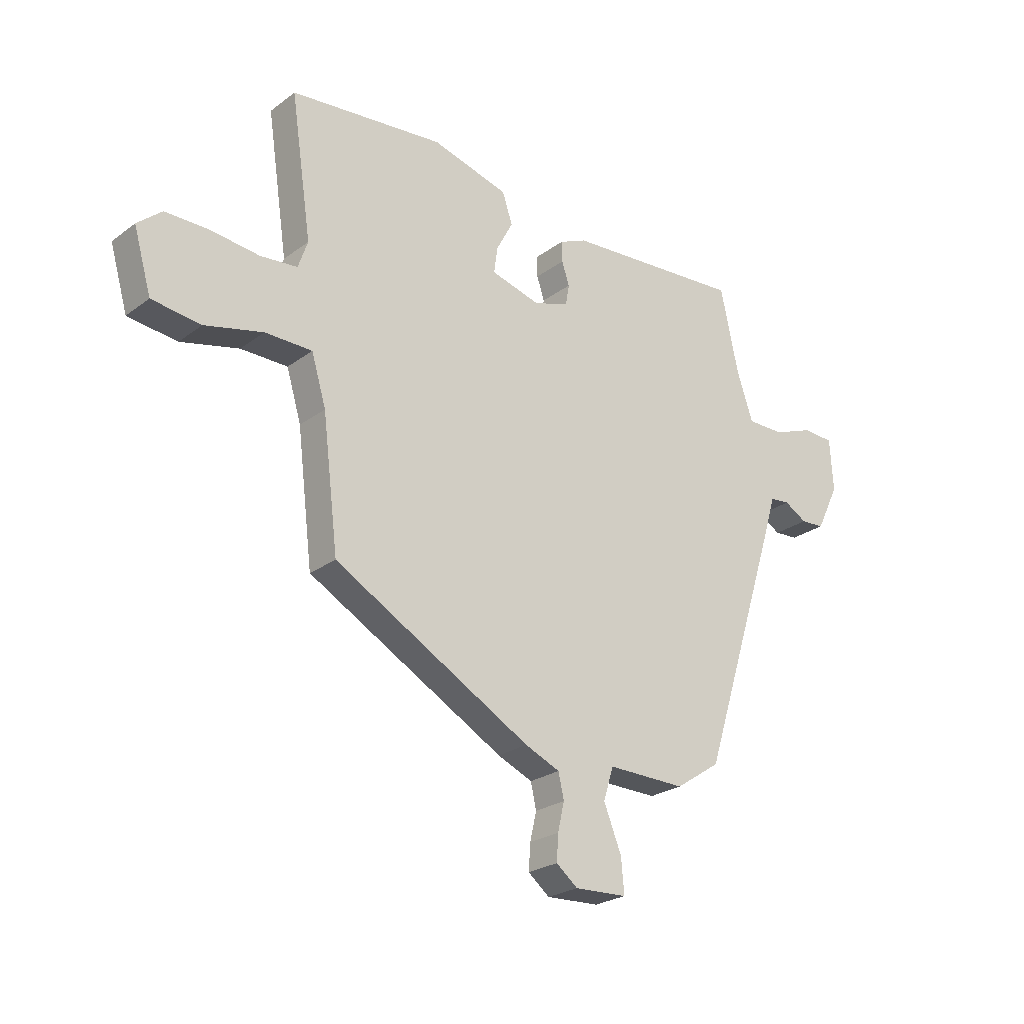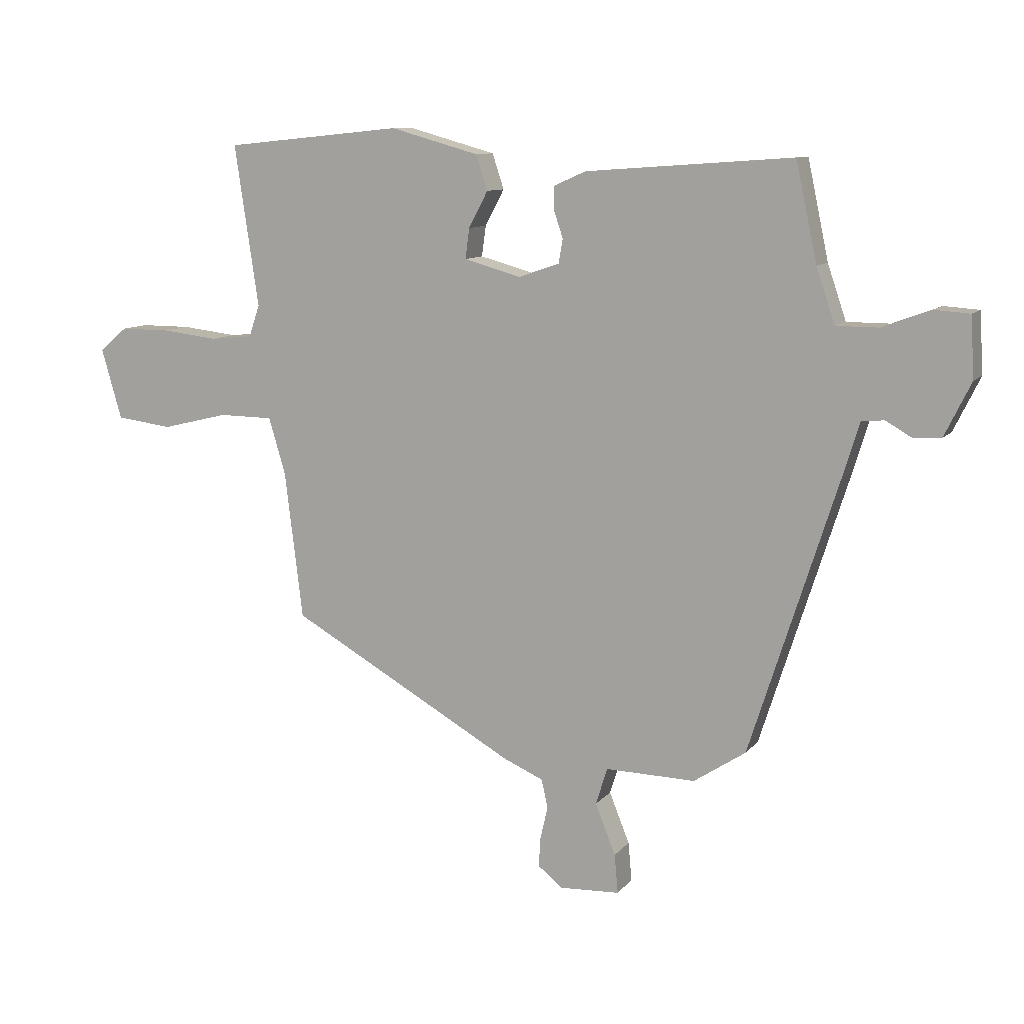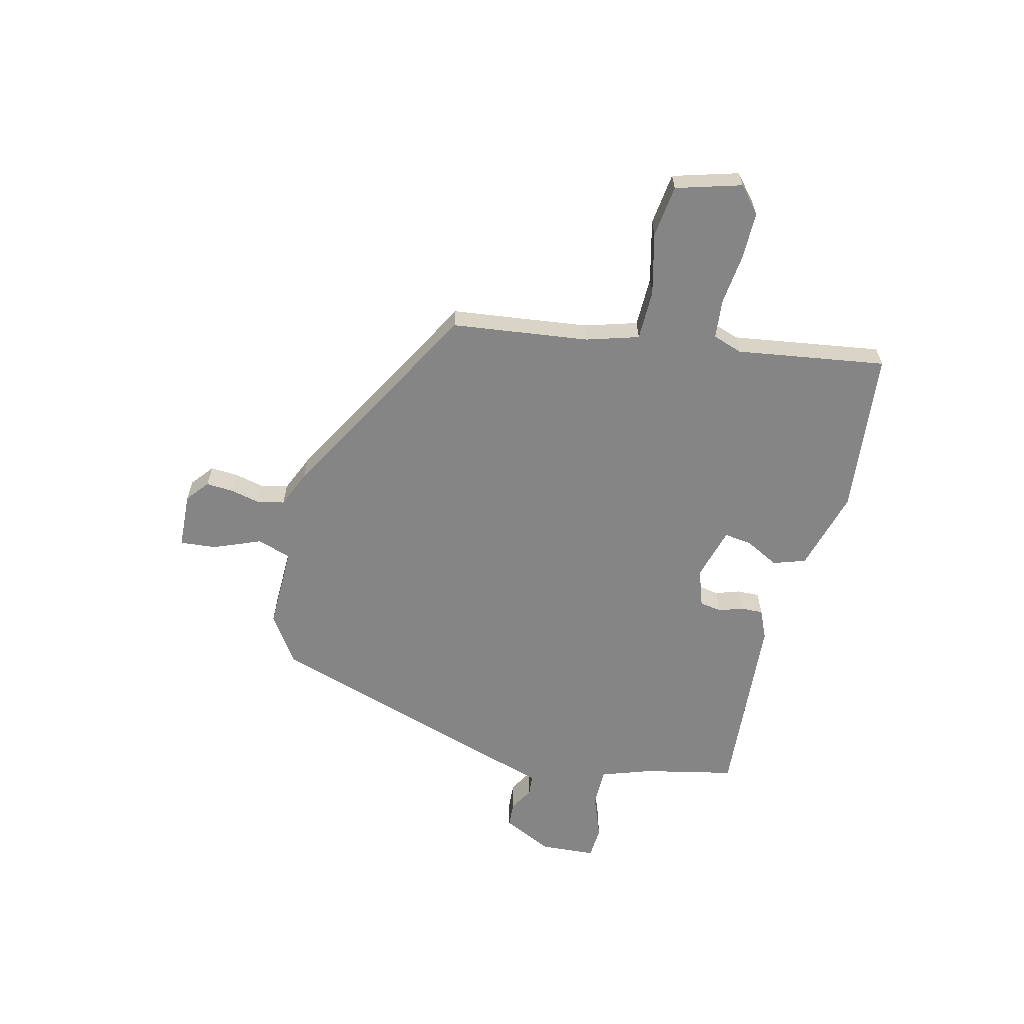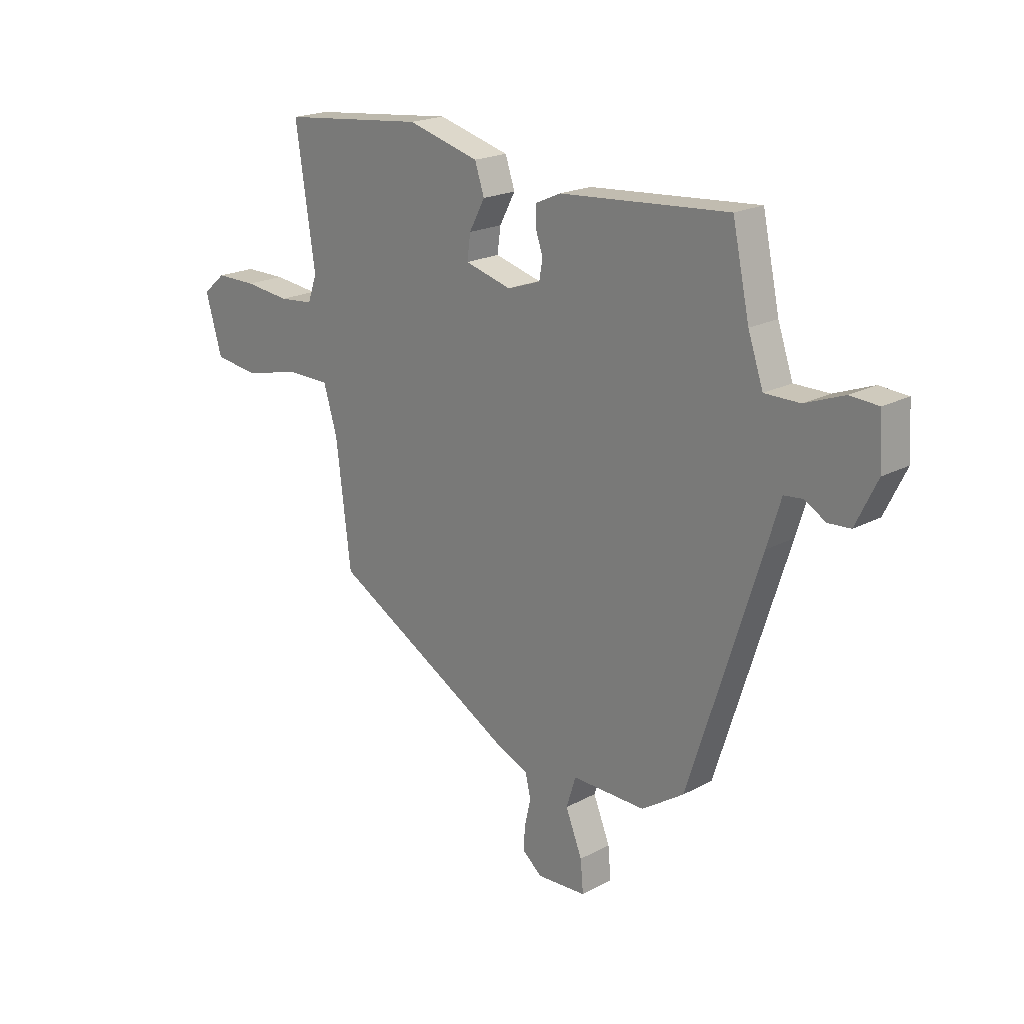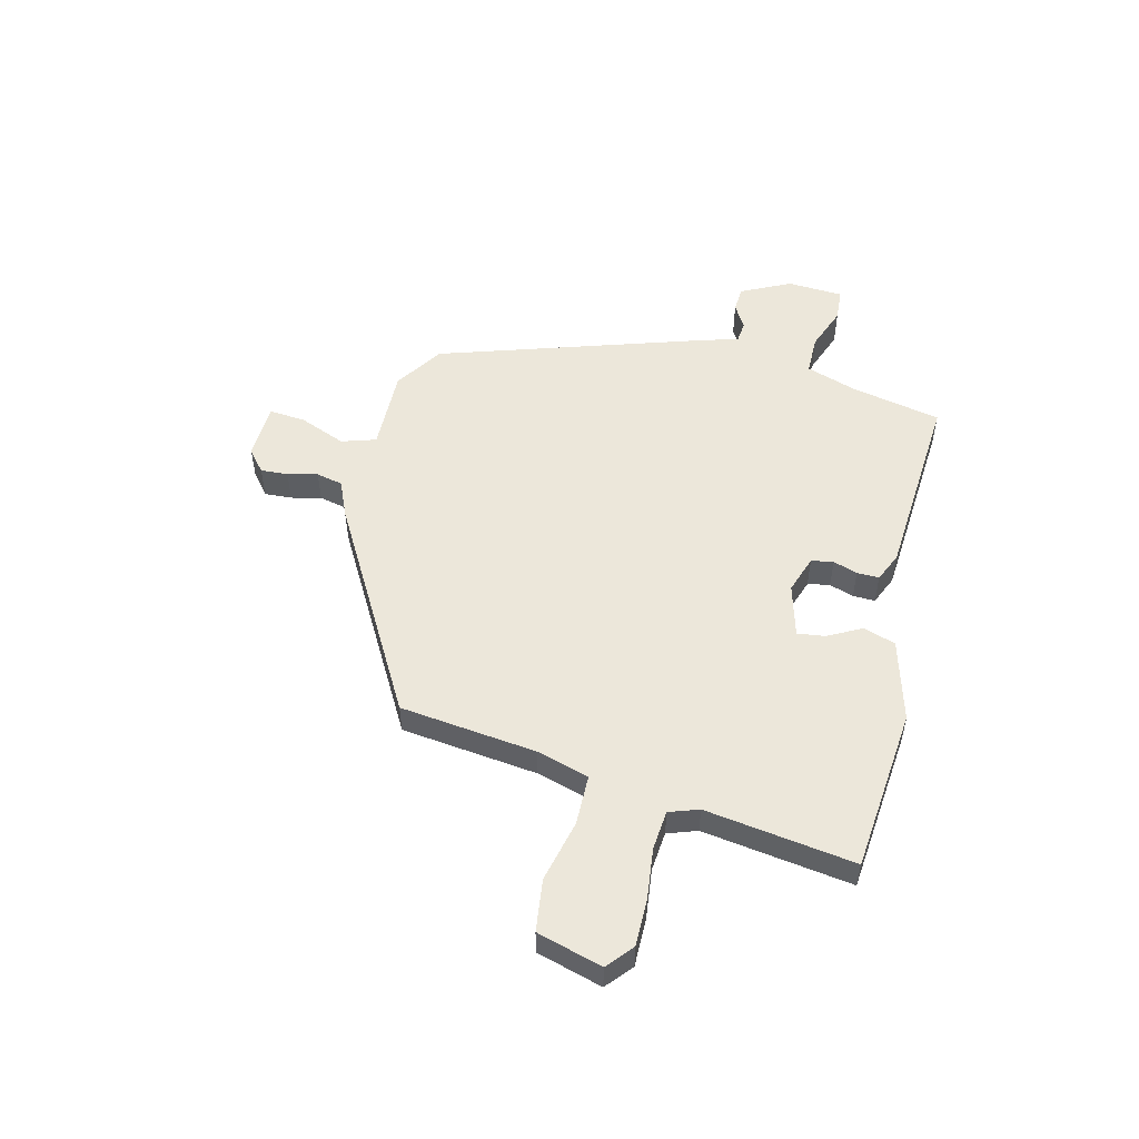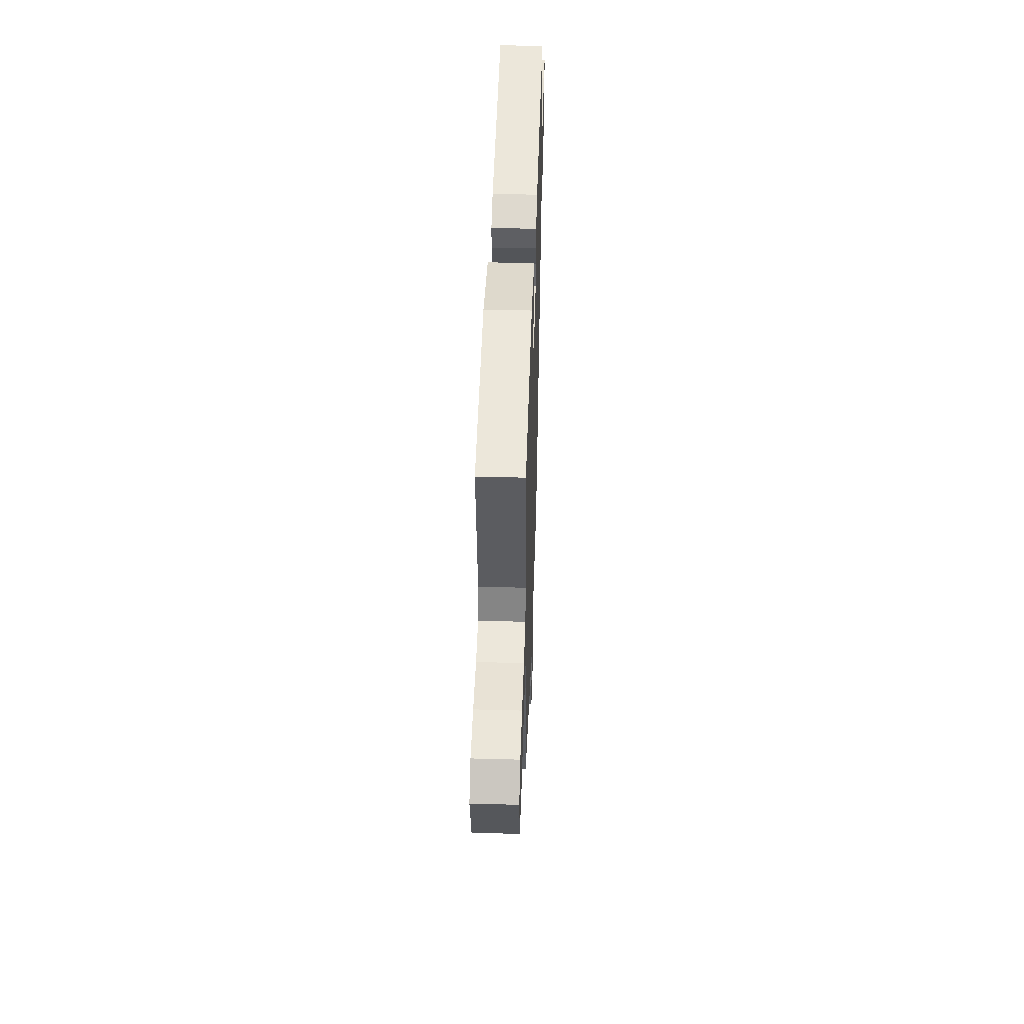
<metadata>
{"format":"obj","ext":"obj","renderer":"f3d","projection":"perspective","resolution":1024,"background":"white","views":[{"elev":-24.6,"azim":-39.8,"up":"+Z"},{"elev":10.3,"azim":22.6,"up":"+Z"},{"elev":-61.7,"azim":-103.7,"up":"+Y"},{"elev":20.0,"azim":45.4,"up":"+Z"},{"elev":52.5,"azim":-76.3,"up":"+Y"},{"elev":47.2,"azim":-88.2,"up":"+Z"}]}
</metadata>
<code>
v -0.449 0.07 -0.317
v -0.48 0.07 -0.063
v -0.509 0.07 0.034
v -0.602 0.07 0.035
v -0.717 0.07 0.007
v -0.814 0.07 0.019
v -0.849 0.07 0.14
v -0.801 0.07 0.181
v -0.714 0.07 0.181
v -0.618 0.07 0.17
v -0.545 0.07 0.177
v -0.526 0.07 0.232
v -0.567 0.07 0.509
v -0.262 0.07 0.54
v -0.11 0.07 0.498
v -0.09 0.07 0.438
v -0.123 0.07 0.376
v -0.13 0.07 0.324
v -0.032 0.07 0.297
v 0.038 0.07 0.321
v 0.045 0.07 0.362
v 0.03 0.07 0.407
v 0.029 0.07 0.448
v 0.083 0.07 0.472
v 0.439 0.07 0.498
v 0.475 0.07 0.33
v 0.507 0.07 0.236
v 0.581 0.07 0.236
v 0.663 0.07 0.267
v 0.723 0.07 0.263
v 0.729 0.07 0.159
v 0.684 0.07 0.067
v 0.637 0.07 0.064
v 0.592 0.07 0.09
v 0.553 0.07 0.086
v 0.524 0.07 -0.009
v 0.374 0.07 -0.478
v 0.285 0.07 -0.537
v 0.13 0.07 -0.534
v 0.11 0.07 -0.598
v 0.145 0.07 -0.685
v 0.151 0.07 -0.752
v 0.047 0.07 -0.757
v 0.005 0.07 -0.723
v 0.008 0.07 -0.672
v 0.021 0.07 -0.616
v 0.01 0.07 -0.567
v -0.059 0.07 -0.537
v -0.449 0 -0.317
v -0.48 0 -0.063
v -0.509 0 0.034
v -0.602 0 0.035
v -0.717 0 0.007
v -0.814 0 0.019
v -0.849 0 0.14
v -0.801 0 0.181
v -0.714 0 0.181
v -0.618 0 0.17
v -0.545 0 0.177
v -0.526 0 0.232
v -0.567 0 0.509
v -0.262 0 0.54
v -0.11 0 0.498
v -0.09 0 0.438
v -0.123 0 0.376
v -0.13 0 0.324
v -0.032 0 0.297
v 0.038 0 0.321
v 0.045 0 0.362
v 0.03 0 0.407
v 0.029 0 0.448
v 0.083 0 0.472
v 0.439 0 0.498
v 0.475 0 0.33
v 0.507 0 0.236
v 0.581 0 0.236
v 0.663 0 0.267
v 0.723 0 0.263
v 0.729 0 0.159
v 0.684 0 0.067
v 0.637 0 0.064
v 0.592 0 0.09
v 0.553 0 0.086
v 0.524 0 -0.009
v 0.374 0 -0.478
v 0.285 0 -0.537
v 0.13 0 -0.534
v 0.11 0 -0.598
v 0.145 0 -0.685
v 0.151 0 -0.752
v 0.047 0 -0.757
v 0.005 0 -0.723
v 0.008 0 -0.672
v 0.021 0 -0.616
v 0.01 0 -0.567
v -0.059 0 -0.537
f 47 48 1 2
f 43 44 45 46
f 41 42 43 46
f 40 41 46 47
f 39 40 47 2
f 35 36 37 38
f 35 38 39 2
f 31 32 33 34
f 31 34 35
f 28 29 30 31
f 27 28 31 35
f 26 27 35 2
f 21 22 23 24
f 20 21 24 25
f 14 15 16 17
f 12 13 14 17
f 11 12 17 18
f 7 8 9 10
f 7 10 11
f 4 5 6 7
f 3 4 7 11
f 20 25 26 2
f 3 11 18 19
f 2 3 19 20
f 50 49 96 95
f 94 93 92 91
f 94 91 90 89
f 95 94 89 88
f 50 95 88 87
f 86 85 84 83
f 50 87 86 83
f 82 81 80 79
f 83 82 79
f 79 78 77 76
f 83 79 76 75
f 50 83 75 74
f 72 71 70 69
f 73 72 69 68
f 65 64 63 62
f 65 62 61 60
f 66 65 60 59
f 58 57 56 55
f 59 58 55
f 55 54 53 52
f 59 55 52 51
f 50 74 73 68
f 67 66 59 51
f 68 67 51 50
f 1 49 50 2
f 2 50 51 3
f 3 51 52 4
f 4 52 53 5
f 5 53 54 6
f 6 54 55 7
f 7 55 56 8
f 8 56 57 9
f 9 57 58 10
f 10 58 59 11
f 11 59 60 12
f 12 60 61 13
f 13 61 62 14
f 14 62 63 15
f 15 63 64 16
f 16 64 65 17
f 17 65 66 18
f 18 66 67 19
f 19 67 68 20
f 20 68 69 21
f 21 69 70 22
f 22 70 71 23
f 23 71 72 24
f 24 72 73 25
f 25 73 74 26
f 26 74 75 27
f 27 75 76 28
f 28 76 77 29
f 29 77 78 30
f 30 78 79 31
f 31 79 80 32
f 32 80 81 33
f 33 81 82 34
f 34 82 83 35
f 35 83 84 36
f 36 84 85 37
f 37 85 86 38
f 38 86 87 39
f 39 87 88 40
f 40 88 89 41
f 41 89 90 42
f 42 90 91 43
f 43 91 92 44
f 44 92 93 45
f 45 93 94 46
f 46 94 95 47
f 47 95 96 48
f 48 96 49 1

</code>
